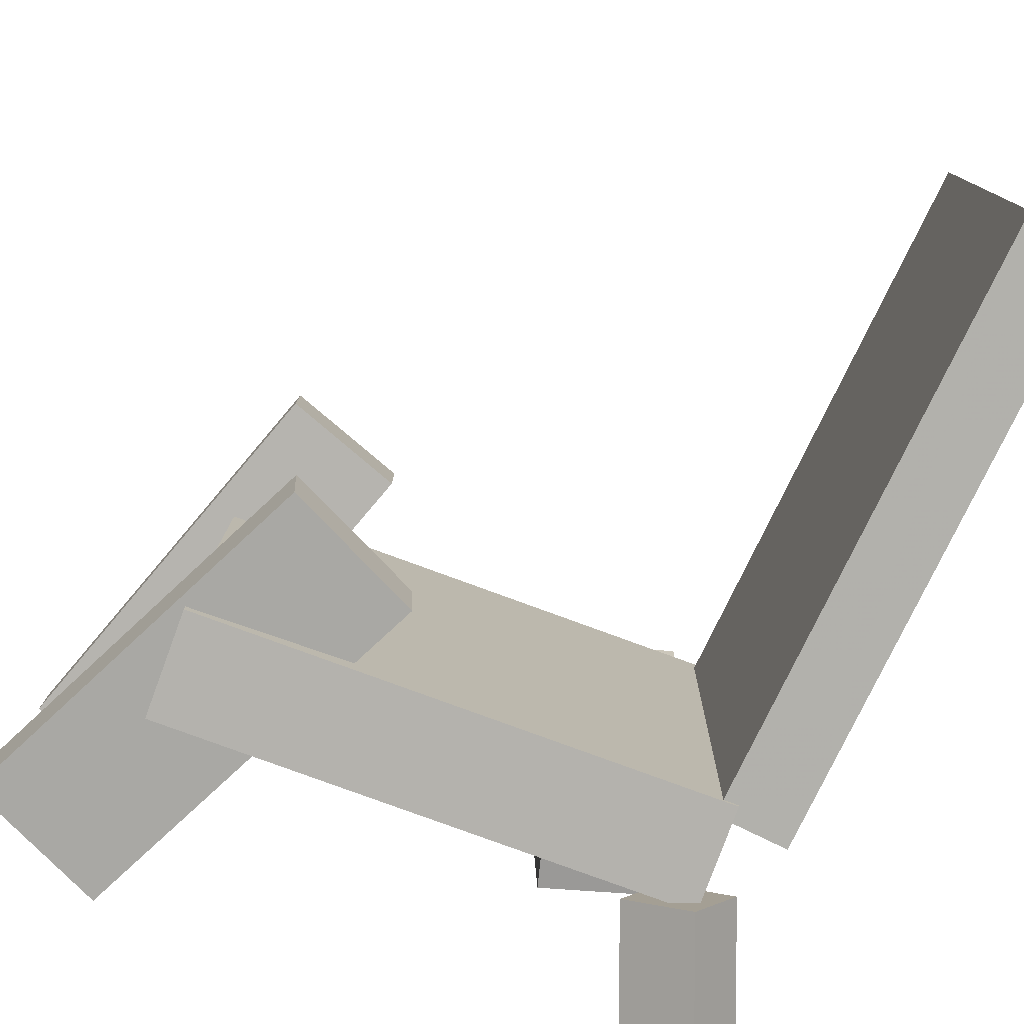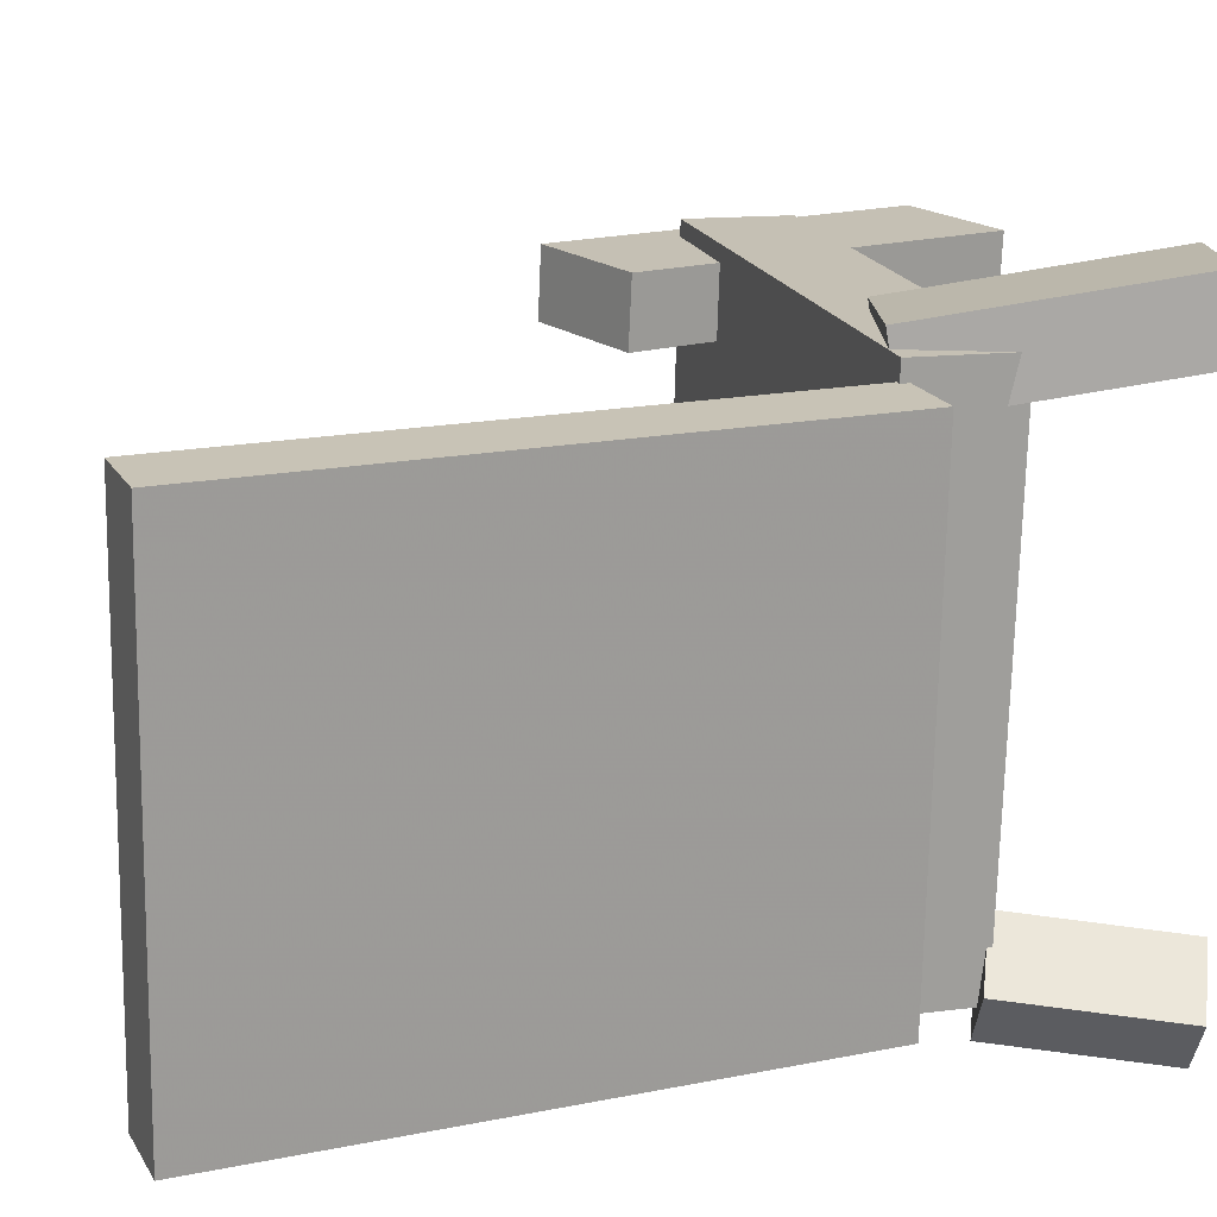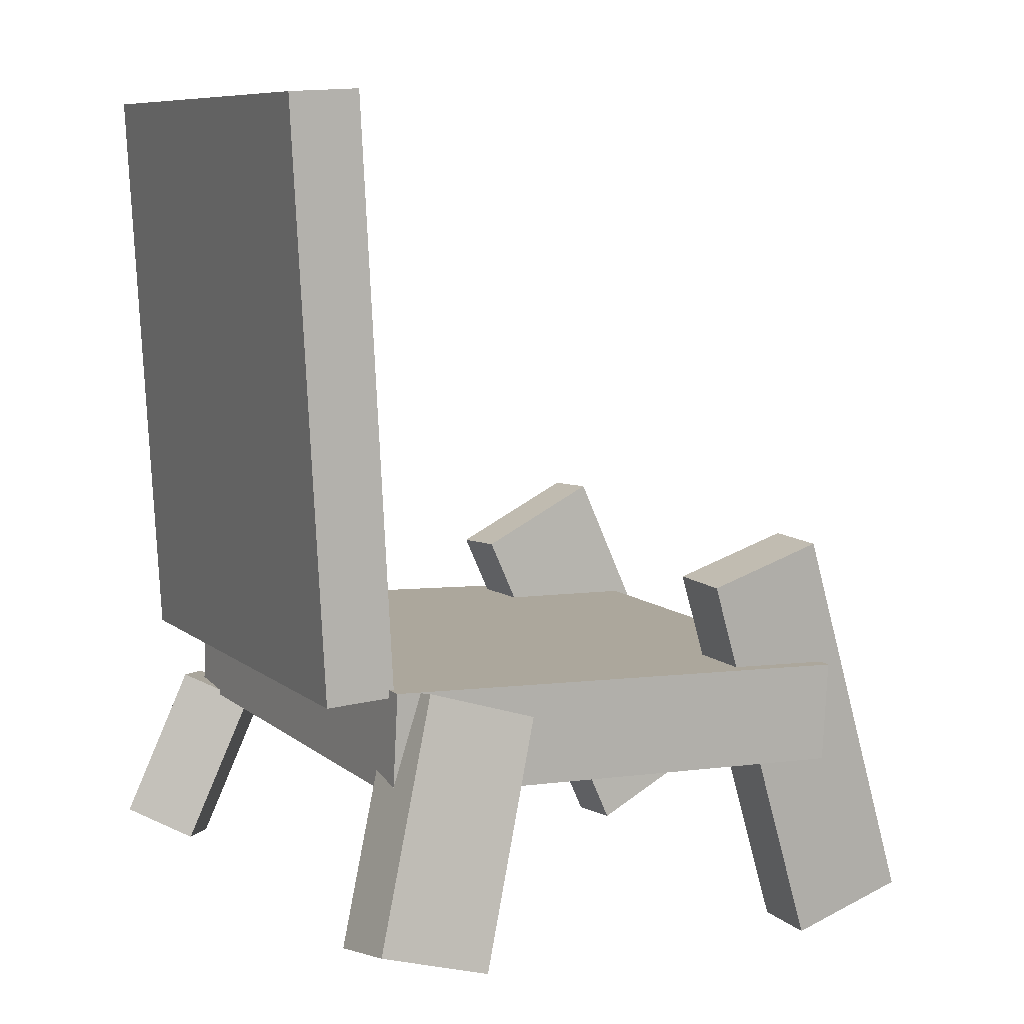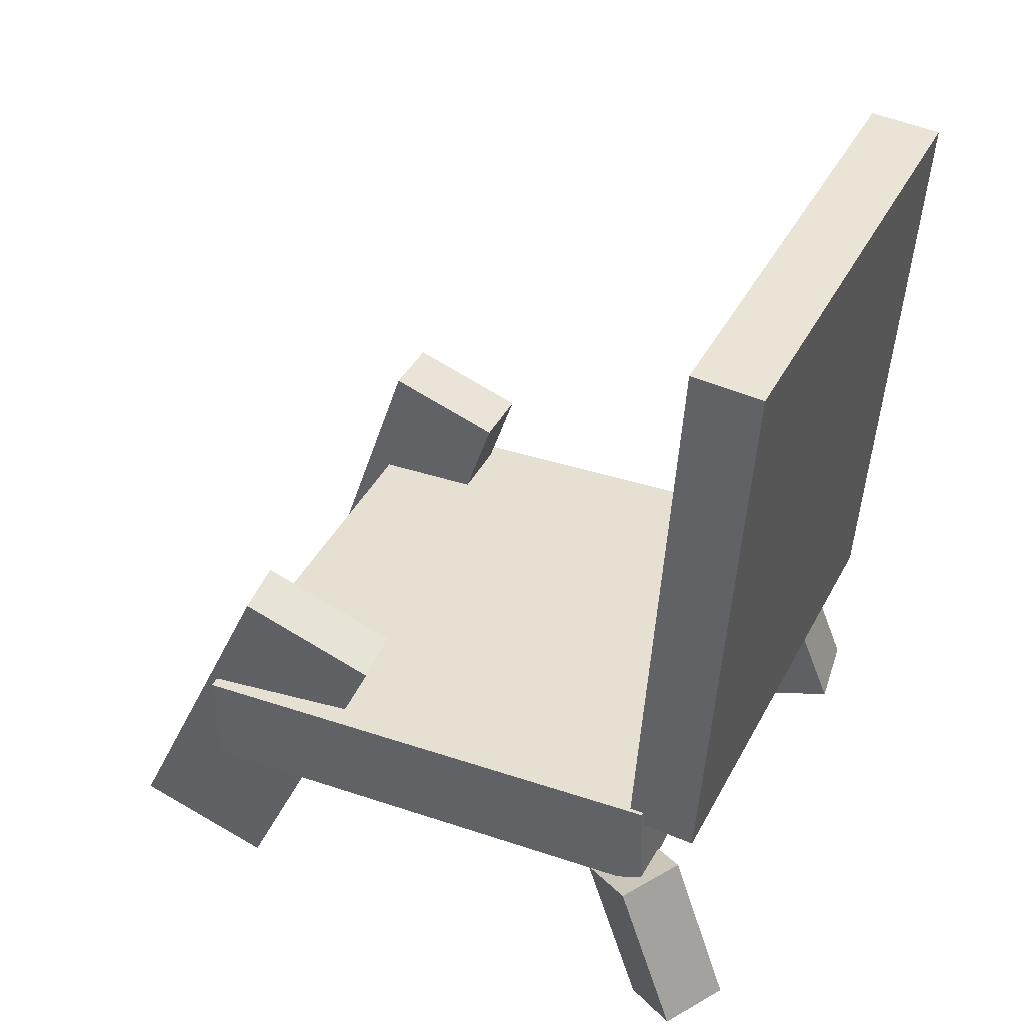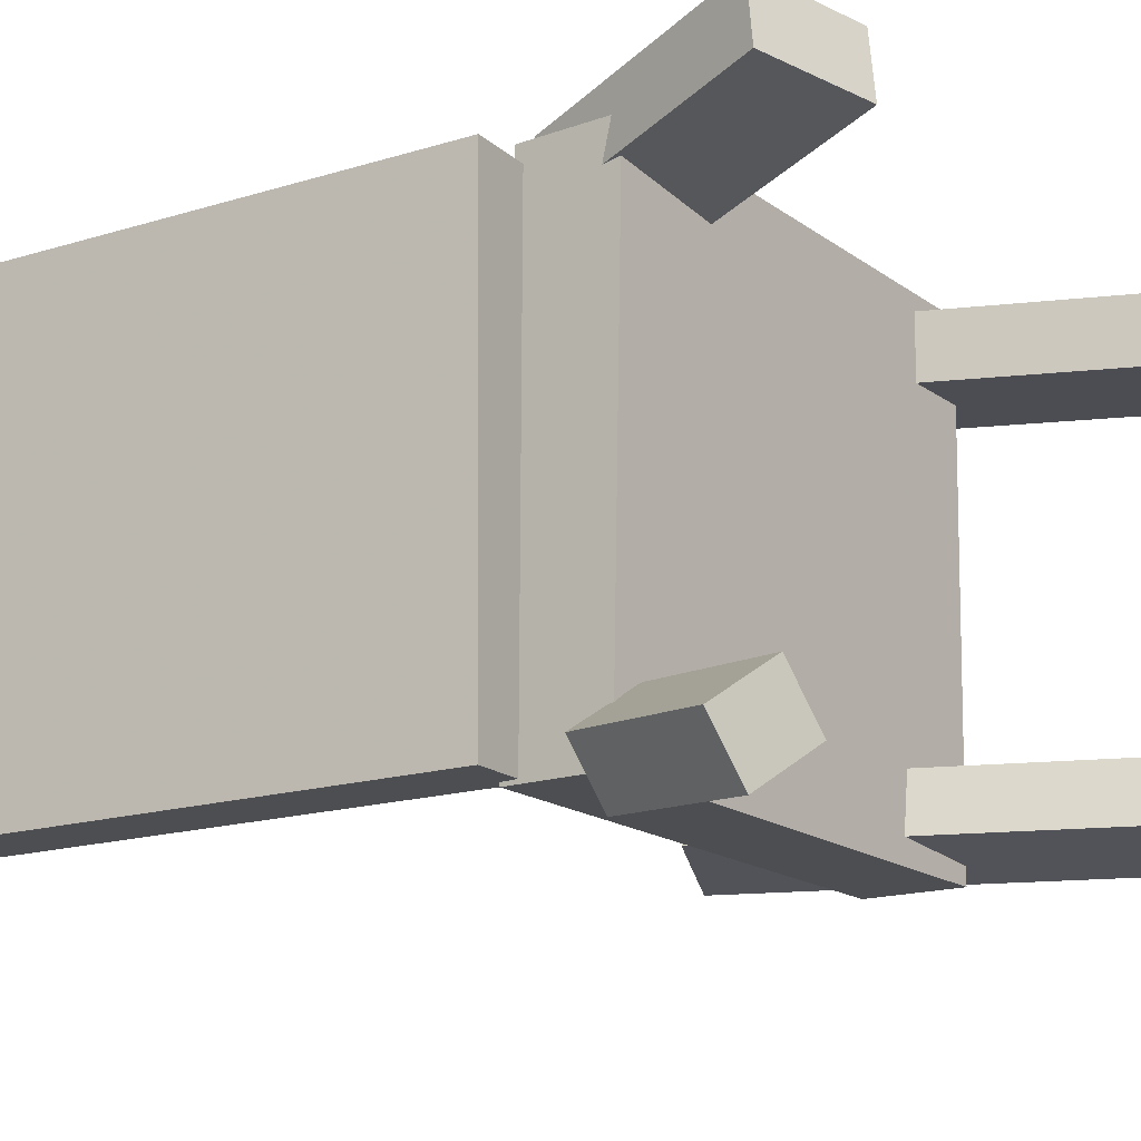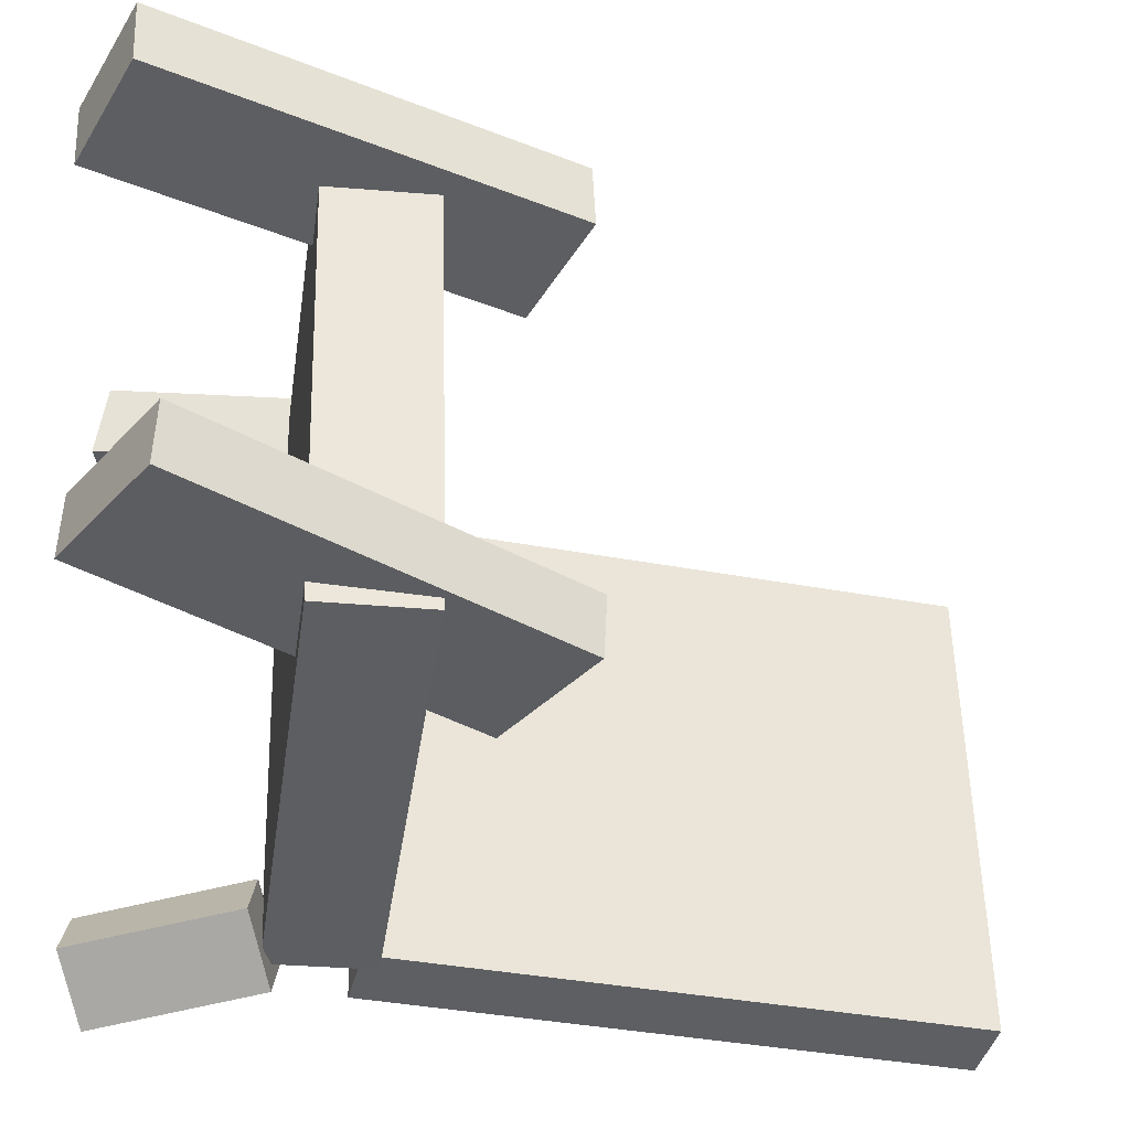
<metadata>
{"format":"obj","ext":"obj","renderer":"f3d","projection":"perspective","resolution":1024,"background":"white","views":[{"elev":-78.0,"azim":157.5,"up":"+Z"},{"elev":18.1,"azim":-109.0,"up":"+Z"},{"elev":7.9,"azim":-28.6,"up":"+Y"},{"elev":40.7,"azim":-156.1,"up":"+Y"},{"elev":-18.3,"azim":-55.7,"up":"+Z"},{"elev":-38.6,"azim":79.5,"up":"+Z"}]}
</metadata>
<code>
v 0.1953 -0.2053 -0.2011
v 0.1921 -0.2159 0.2076
v -0.2078 -0.1889 -0.204
v -0.2111 -0.1995 0.2048
v 0.1986 -0.1239 -0.199
v 0.1953 -0.1345 0.2097
v -0.2045 -0.1075 -0.2018
v -0.2078 -0.1181 0.2069
f 1.0 7.0 5.0
f 1.0 3.0 7.0
f 1.0 4.0 3.0
f 1.0 2.0 4.0
f 3.0 8.0 7.0
f 3.0 4.0 8.0
f 5.0 7.0 8.0
f 5.0 8.0 6.0
f 1.0 5.0 6.0
f 1.0 6.0 2.0
f 2.0 6.0 8.0
f 2.0 8.0 4.0
v 0.1891 -0.3713 0.1348
v 0.1885 -0.3735 0.1875
v 0.08875 -0.05967 0.1467
v 0.08816 -0.06186 0.1994
v 0.2844 -0.3407 0.1372
v 0.2839 -0.3429 0.1899
v 0.1841 -0.02906 0.149
v 0.1835 -0.03125 0.2017
f 9.0 15.0 13.0
f 9.0 11.0 15.0
f 9.0 12.0 11.0
f 9.0 10.0 12.0
f 11.0 16.0 15.0
f 11.0 12.0 16.0
f 13.0 15.0 16.0
f 13.0 16.0 14.0
f 9.0 13.0 14.0
f 9.0 14.0 10.0
f 10.0 14.0 16.0
f 10.0 16.0 12.0
v -0.2484 -0.1237 -0.2002
v -0.2591 -0.1273 0.1903
v -0.2749 0.3377 -0.1967
v -0.2857 0.3341 0.1937
v -0.1926 -0.1205 -0.1986
v -0.2034 -0.1241 0.1918
v -0.2192 0.3409 -0.1951
v -0.23 0.3373 0.1953
f 17.0 23.0 21.0
f 17.0 19.0 23.0
f 17.0 20.0 19.0
f 17.0 18.0 20.0
f 19.0 24.0 23.0
f 19.0 20.0 24.0
f 21.0 23.0 24.0
f 21.0 24.0 22.0
f 17.0 21.0 22.0
f 17.0 22.0 18.0
f 18.0 22.0 24.0
f 18.0 24.0 20.0
v -0.1571 -0.3449 0.1903
v -0.1514 -0.3372 0.2473
v -0.2502 -0.3157 0.1956
v -0.2445 -0.3079 0.2526
v -0.09922 -0.1546 0.1585
v -0.09351 -0.1468 0.2156
v -0.1923 -0.1254 0.1639
v -0.1866 -0.1176 0.2209
f 25.0 31.0 29.0
f 25.0 27.0 31.0
f 25.0 28.0 27.0
f 25.0 26.0 28.0
f 27.0 32.0 31.0
f 27.0 28.0 32.0
f 29.0 31.0 32.0
f 29.0 32.0 30.0
f 25.0 29.0 30.0
f 25.0 30.0 26.0
f 26.0 30.0 32.0
f 26.0 32.0 28.0
v -0.2837 -0.2962 -0.2002
v -0.2389 -0.319 -0.1638
v -0.233 -0.173 -0.1852
v -0.1882 -0.1959 -0.1488
v -0.2521 -0.3039 -0.2439
v -0.2073 -0.3267 -0.2076
v -0.2013 -0.1807 -0.229
v -0.1566 -0.2036 -0.1926
f 33.0 39.0 37.0
f 33.0 35.0 39.0
f 33.0 36.0 35.0
f 33.0 34.0 36.0
f 35.0 40.0 39.0
f 35.0 36.0 40.0
f 37.0 39.0 40.0
f 37.0 40.0 38.0
f 33.0 37.0 38.0
f 33.0 38.0 34.0
f 34.0 38.0 40.0
f 34.0 40.0 36.0
v 0.05699 -0.06786 -0.1363
v 0.1622 -0.01988 -0.1448
v 0.05397 -0.06951 -0.1825
v 0.1591 -0.02153 -0.1911
v 0.1851 -0.3484 -0.1346
v 0.2903 -0.3004 -0.1432
v 0.1821 -0.35 -0.1809
v 0.2872 -0.302 -0.1894
f 41.0 47.0 45.0
f 41.0 43.0 47.0
f 41.0 44.0 43.0
f 41.0 42.0 44.0
f 43.0 48.0 47.0
f 43.0 44.0 48.0
f 45.0 47.0 48.0
f 45.0 48.0 46.0
f 41.0 45.0 46.0
f 41.0 46.0 42.0
f 42.0 46.0 48.0
f 42.0 48.0 44.0

</code>
